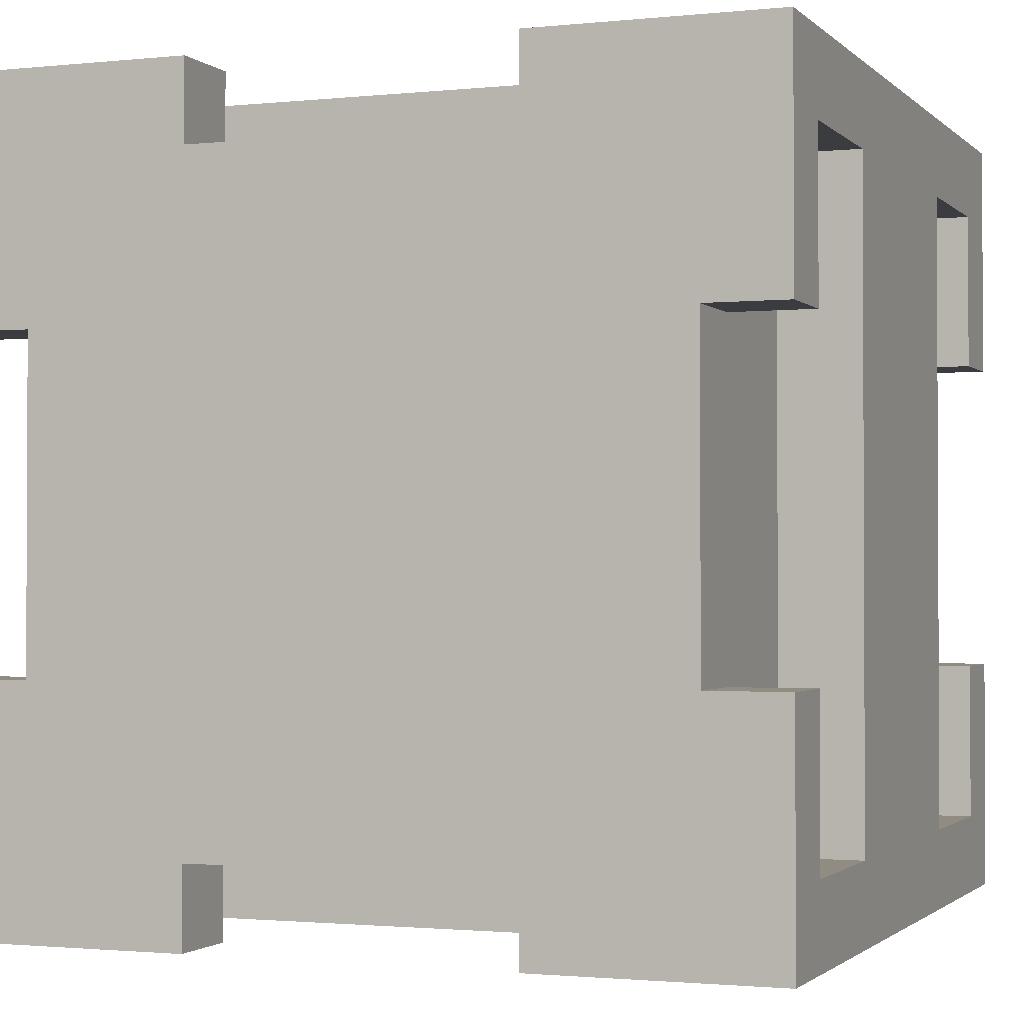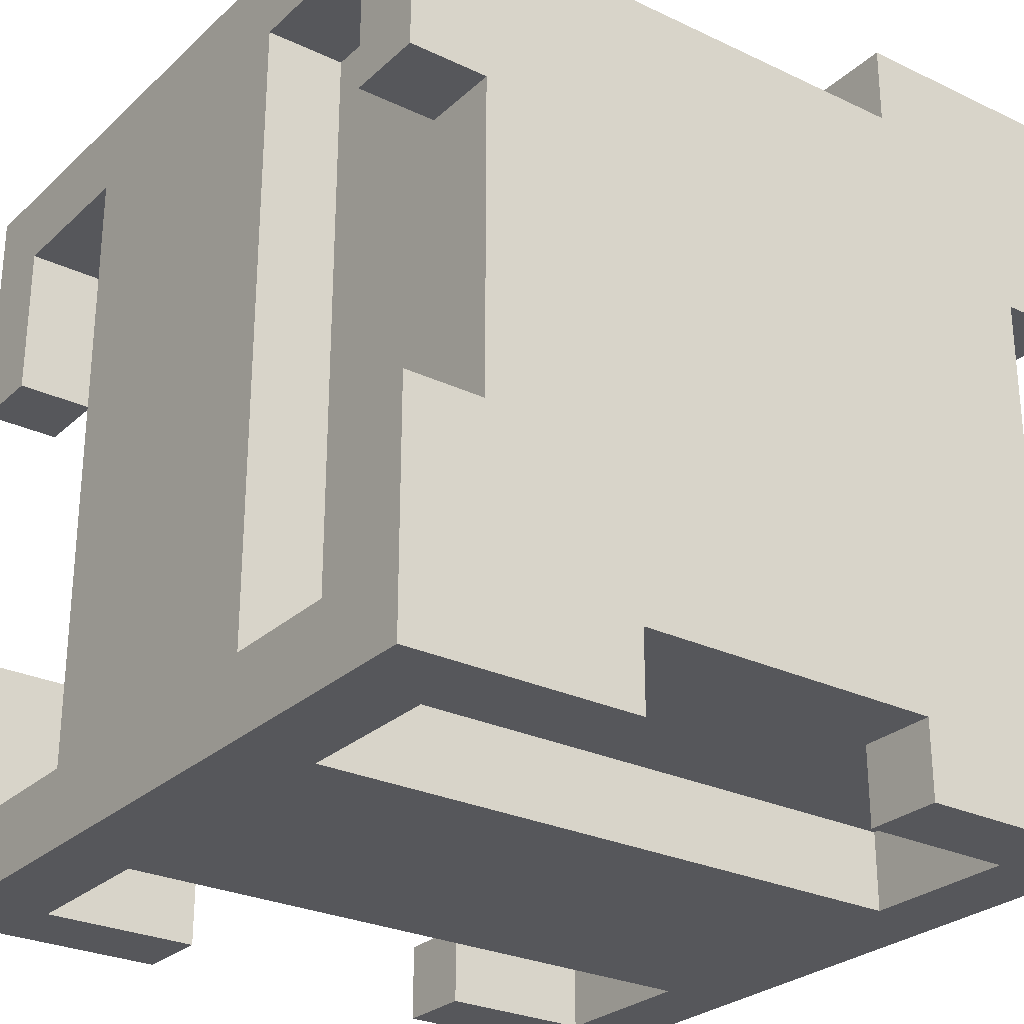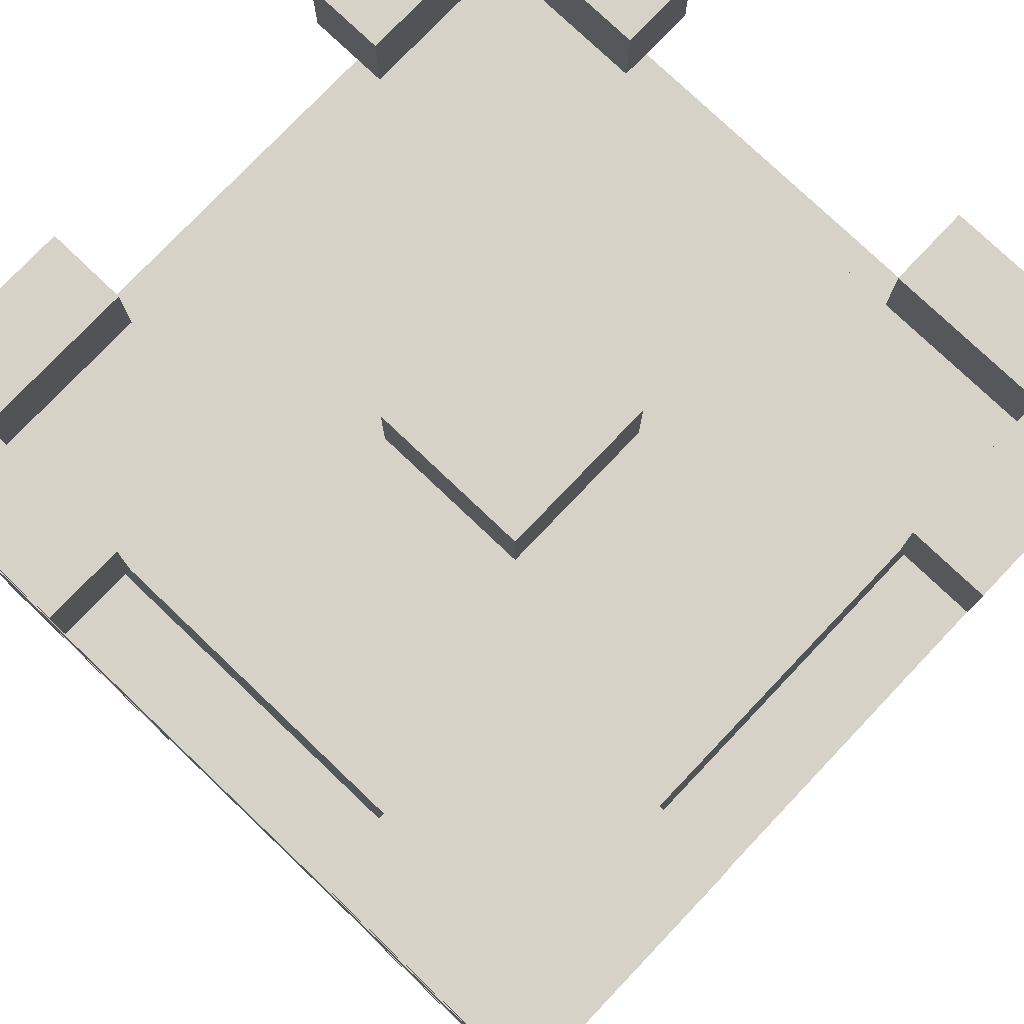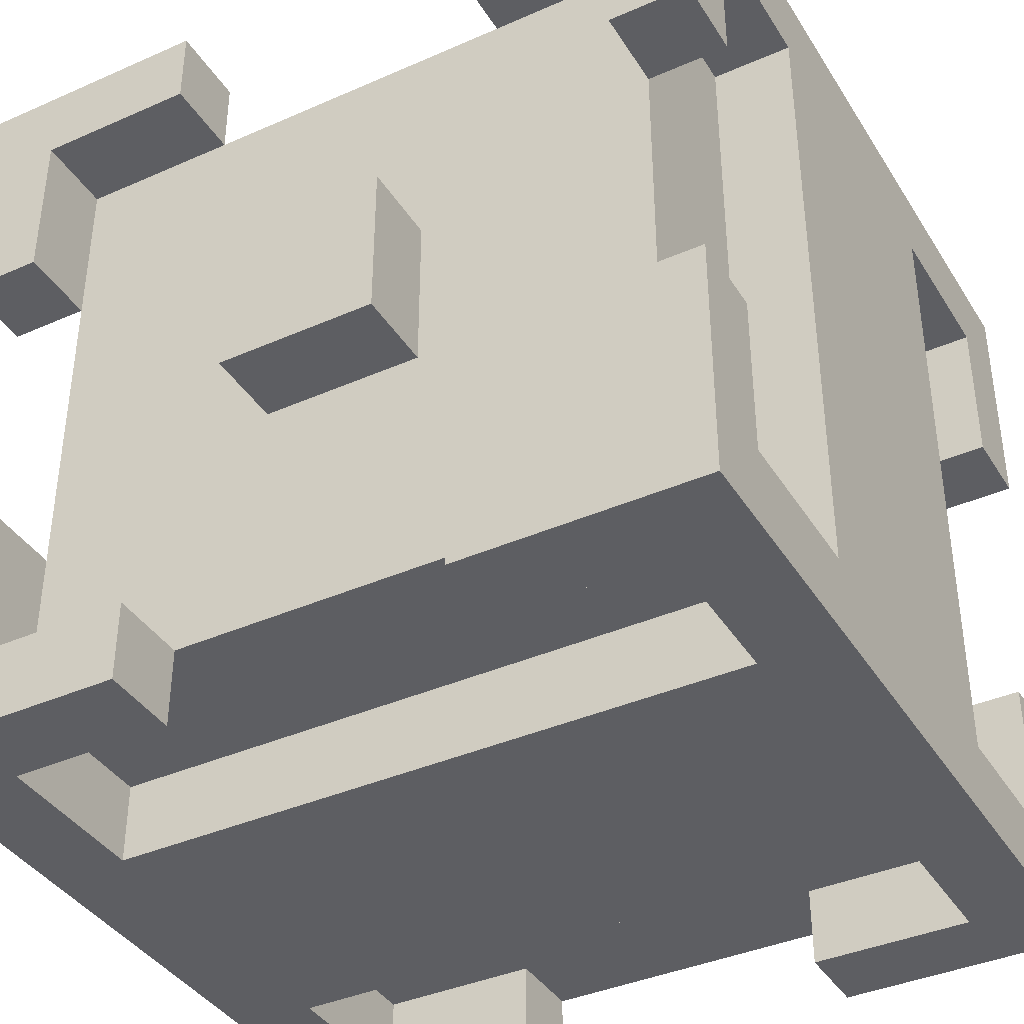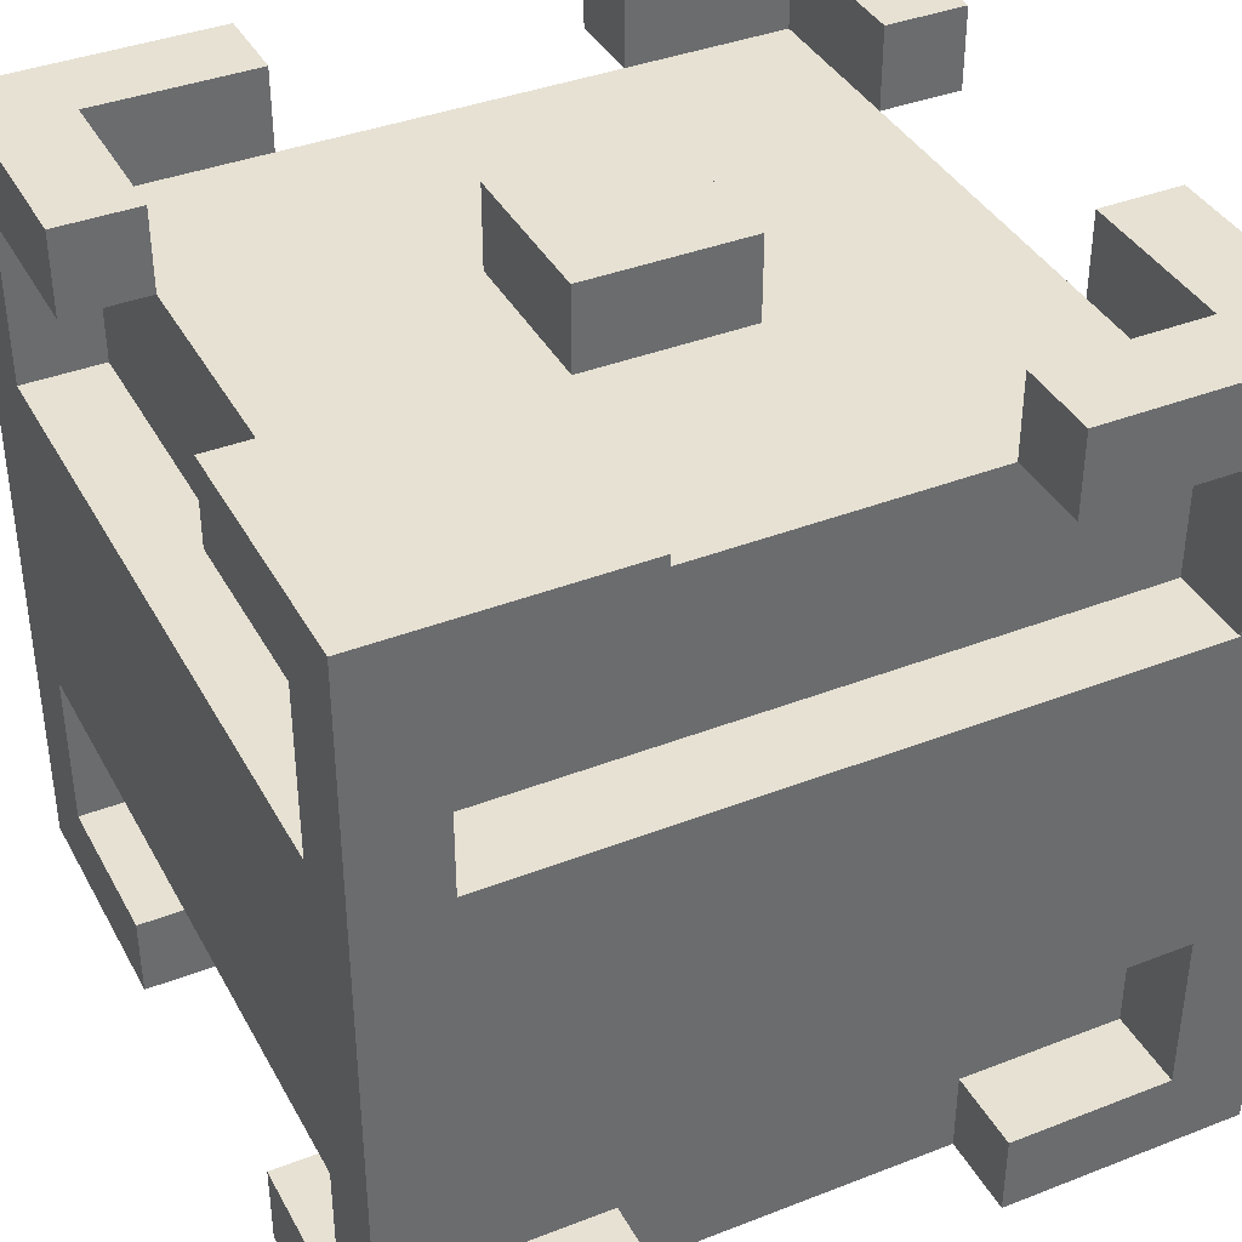
<metadata>
{"format":"obj","ext":"obj","renderer":"f3d","projection":"perspective","resolution":1024,"background":"white","views":[{"elev":-1.5,"azim":21.0,"up":"+Z"},{"elev":-27.3,"azim":-36.2,"up":"+Z"},{"elev":77.7,"azim":-136.4,"up":"+Y"},{"elev":-39.0,"azim":-151.1,"up":"+Z"},{"elev":38.7,"azim":63.9,"up":"+Y"}]}
</metadata>
<code>
v -5 0 5
v -5 0 2
v -5 0 -2
v -5 0 -5
v -5 1 4
v -5 1 2
v -5 1 -2
v -5 1 -4
v -5 3 4
v -5 3 1
v -5 3 -1
v -5 3 -4
v -5 4 5
v -5 4 1
v -5 4 -1
v -5 4 -5
v -5 6 5
v -5 6 1
v -5 6 -1
v -5 6 -5
v -5 7 4
v -5 7 1
v -5 7 -1
v -5 7 -4
v -5 9 4
v -5 9 2
v -5 9 -2
v -5 9 -4
v -5 10 5
v -5 10 2
v -5 10 -2
v -5 10 -5
v -4 0 2
v -4 0 -2
v -4 1 4
v -4 1 2
v -4 1 -2
v -4 1 -4
v -4 3 4
v -4 3 1
v -4 3 -1
v -4 3 -4
v -4 7 4
v -4 7 1
v -4 7 -1
v -4 7 -4
v -4 9 4
v -4 9 2
v -4 9 -2
v -4 9 -4
v -1 9 1
v -1 9 -1
v -1 10 1
v -1 10 -1
v 2 0 5
v 2 0 4
v 2 0 -4
v 2 0 -5
v 2 1 5
v 2 1 4
v 2 1 -4
v 2 1 -5
v 2 9 5
v 2 9 4
v 2 9 -4
v 2 9 -5
v 2 10 5
v 2 10 4
v 2 10 -4
v 2 10 -5
v 4 1 5
v 4 1 4
v 4 1 -4
v 4 1 -5
v 4 3 5
v 4 3 4
v 4 3 -4
v 4 3 -5
v 4 7 5
v 4 7 4
v 4 7 -4
v 4 7 -5
v 4 9 5
v 4 9 4
v 4 9 2
v 4 9 -2
v 4 9 -4
v 4 9 -5
v 4 10 4
v 4 10 2
v 4 10 -2
v 4 10 -4
v -4 1 5
v -4 1 4
v -4 1 -4
v -4 1 -5
v -4 3 5
v -4 3 4
v -4 3 -4
v -4 3 -5
v -4 7 5
v -4 7 4
v -4 7 -4
v -4 7 -5
v -4 9 5
v -4 9 4
v -4 9 2
v -4 9 -2
v -4 9 -4
v -4 9 -5
v -4 10 4
v -4 10 2
v -4 10 -2
v -4 10 -4
v -2 0 5
v -2 0 4
v -2 0 -4
v -2 0 -5
v -2 1 5
v -2 1 4
v -2 1 -4
v -2 1 -5
v -2 9 5
v -2 9 4
v -2 9 -4
v -2 9 -5
v -2 10 5
v -2 10 4
v -2 10 -4
v -2 10 -5
v 1 9 1
v 1 9 -1
v 1 10 1
v 1 10 -1
v 4 0 2
v 4 0 -2
v 4 1 4
v 4 1 2
v 4 1 -2
v 4 1 -4
v 4 3 4
v 4 3 1
v 4 3 -1
v 4 3 -4
v 4 7 4
v 4 7 1
v 4 7 -1
v 4 7 -4
v 4 9 4
v 4 9 2
v 4 9 -2
v 4 9 -4
v 5 0 5
v 5 0 2
v 5 0 -2
v 5 0 -5
v 5 1 4
v 5 1 2
v 5 1 -2
v 5 1 -4
v 5 3 4
v 5 3 1
v 5 3 -1
v 5 3 -4
v 5 4 5
v 5 4 1
v 5 4 -1
v 5 4 -5
v 5 6 5
v 5 6 1
v 5 6 -1
v 5 6 -5
v 5 7 4
v 5 7 1
v 5 7 -1
v 5 7 -4
v 5 9 4
v 5 9 2
v 5 9 -2
v 5 9 -4
v 5 10 5
v 5 10 2
v 5 10 -2
v 5 10 -5
v -5 0 5
v -5 4 5
v -5 6 5
v -5 10 5
v -4 1 5
v -4 3 5
v -4 7 5
v -4 9 5
v -2 0 5
v -2 1 5
v -2 9 5
v -2 10 5
v -1 3 5
v -1 4 5
v -1 6 5
v -1 7 5
v 1 3 5
v 1 4 5
v 1 6 5
v 1 7 5
v 2 0 5
v 2 1 5
v 2 9 5
v 2 10 5
v 4 1 5
v 4 3 5
v 4 7 5
v 4 9 5
v 5 0 5
v 5 4 5
v 5 6 5
v 5 10 5
v -4 1 4
v -4 3 4
v -4 7 4
v -4 9 4
v -2 0 4
v -2 1 4
v -2 9 4
v -1 3 4
v -1 7 4
v 1 3 4
v 1 7 4
v 2 0 4
v 2 1 4
v 2 9 4
v 4 1 4
v 4 3 4
v 4 7 4
v 4 9 4
v -1 9 1
v -1 10 1
v 1 9 1
v 1 10 1
v -5 0 -2
v -5 1 -2
v -5 9 -2
v -5 10 -2
v -4 0 -2
v -4 1 -2
v -4 9 -2
v -4 10 -2
v 4 0 -2
v 4 1 -2
v 4 9 -2
v 4 10 -2
v 5 0 -2
v 5 1 -2
v 5 9 -2
v 5 10 -2
v -5 1 -4
v -5 3 -4
v -5 7 -4
v -5 9 -4
v -4 1 -4
v -4 3 -4
v -4 7 -4
v -4 9 -4
v -4 10 -4
v -2 9 -4
v -2 10 -4
v 2 9 -4
v 2 10 -4
v 4 1 -4
v 4 3 -4
v 4 7 -4
v 4 9 -4
v 4 10 -4
v 5 1 -4
v 5 3 -4
v 5 7 -4
v 5 9 -4
v -5 1 4
v -5 3 4
v -5 7 4
v -5 9 4
v -4 1 4
v -4 3 4
v -4 7 4
v -4 9 4
v -4 10 4
v -2 9 4
v -2 10 4
v 2 9 4
v 2 10 4
v 4 1 4
v 4 3 4
v 4 7 4
v 4 9 4
v 4 10 4
v 5 1 4
v 5 3 4
v 5 7 4
v 5 9 4
v -5 0 2
v -5 1 2
v -5 9 2
v -5 10 2
v -4 0 2
v -4 1 2
v -4 9 2
v -4 10 2
v 4 0 2
v 4 1 2
v 4 9 2
v 4 10 2
v 5 0 2
v 5 1 2
v 5 9 2
v 5 10 2
v -1 9 -1
v -1 10 -1
v 1 9 -1
v 1 10 -1
v -4 1 -4
v -4 3 -4
v -4 7 -4
v -4 9 -4
v -2 0 -4
v -2 1 -4
v -2 9 -4
v -1 3 -4
v -1 7 -4
v 1 3 -4
v 1 7 -4
v 2 0 -4
v 2 1 -4
v 2 9 -4
v 4 1 -4
v 4 3 -4
v 4 7 -4
v 4 9 -4
v -5 0 -5
v -5 4 -5
v -5 6 -5
v -5 10 -5
v -4 1 -5
v -4 3 -5
v -4 7 -5
v -4 9 -5
v -2 0 -5
v -2 1 -5
v -2 9 -5
v -2 10 -5
v -1 3 -5
v -1 4 -5
v -1 6 -5
v -1 7 -5
v 1 3 -5
v 1 4 -5
v 1 6 -5
v 1 7 -5
v 2 0 -5
v 2 1 -5
v 2 9 -5
v 2 10 -5
v 4 1 -5
v 4 3 -5
v 4 7 -5
v 4 9 -5
v 5 0 -5
v 5 4 -5
v 5 6 -5
v 5 10 -5
v -5 0 5
v -2 0 5
v 2 0 5
v 5 0 5
v -4 0 4
v -2 0 4
v 2 0 4
v 4 0 4
v -5 0 2
v -4 0 2
v 4 0 2
v 5 0 2
v -5 0 -2
v -4 0 -2
v 4 0 -2
v 5 0 -2
v -4 0 -4
v -2 0 -4
v 2 0 -4
v 4 0 -4
v -5 0 -5
v -2 0 -5
v 2 0 -5
v 5 0 -5
v -4 3 5
v -1 3 5
v 1 3 5
v 4 3 5
v -5 3 4
v -4 3 4
v -1 3 4
v 1 3 4
v 4 3 4
v 5 3 4
v -5 3 1
v -4 3 1
v 4 3 1
v 5 3 1
v -5 3 -1
v -4 3 -1
v 4 3 -1
v 5 3 -1
v -5 3 -4
v -4 3 -4
v -1 3 -4
v 1 3 -4
v 4 3 -4
v 5 3 -4
v -4 3 -5
v -1 3 -5
v 1 3 -5
v 4 3 -5
v -4 9 5
v -2 9 5
v 2 9 5
v 4 9 5
v -5 9 4
v -4 9 4
v -2 9 4
v 2 9 4
v 4 9 4
v 5 9 4
v -5 9 2
v -4 9 2
v 4 9 2
v 5 9 2
v -5 9 -2
v -4 9 -2
v 4 9 -2
v 5 9 -2
v -5 9 -4
v -4 9 -4
v -2 9 -4
v 2 9 -4
v 4 9 -4
v 5 9 -4
v -4 9 -5
v -2 9 -5
v 2 9 -5
v 4 9 -5
v -4 1 5
v -2 1 5
v 2 1 5
v 4 1 5
v -5 1 4
v -4 1 4
v -2 1 4
v 2 1 4
v 4 1 4
v 5 1 4
v -5 1 2
v -4 1 2
v 4 1 2
v 5 1 2
v -5 1 -2
v -4 1 -2
v 4 1 -2
v 5 1 -2
v -5 1 -4
v -4 1 -4
v -2 1 -4
v 2 1 -4
v 4 1 -4
v 5 1 -4
v -4 1 -5
v -2 1 -5
v 2 1 -5
v 4 1 -5
v -4 7 5
v -1 7 5
v 1 7 5
v 4 7 5
v -5 7 4
v -4 7 4
v -1 7 4
v 1 7 4
v 4 7 4
v 5 7 4
v -5 7 1
v -4 7 1
v 4 7 1
v 5 7 1
v -5 7 -1
v -4 7 -1
v 4 7 -1
v 5 7 -1
v -5 7 -4
v -4 7 -4
v -1 7 -4
v 1 7 -4
v 4 7 -4
v 5 7 -4
v -4 7 -5
v -1 7 -5
v 1 7 -5
v 4 7 -5
v -4 9 4
v -2 9 4
v 2 9 4
v 4 9 4
v -4 9 2
v 4 9 2
v -1 9 1
v 1 9 1
v -1 9 -1
v 1 9 -1
v -4 9 -2
v 4 9 -2
v -4 9 -4
v -2 9 -4
v 2 9 -4
v 4 9 -4
v -5 10 5
v -2 10 5
v 2 10 5
v 5 10 5
v -4 10 4
v -2 10 4
v 2 10 4
v 4 10 4
v -5 10 2
v -4 10 2
v 4 10 2
v 5 10 2
v -1 10 1
v 1 10 1
v -1 10 -1
v 1 10 -1
v -5 10 -2
v -4 10 -2
v 4 10 -2
v 5 10 -2
v -4 10 -4
v -2 10 -4
v 2 10 -4
v 4 10 -4
v -5 10 -5
v -2 10 -5
v 2 10 -5
v 5 10 -5
f 5 2 1
f 6 2 5
f 7 4 3
f 8 4 7
f 9 5 1
f 12 4 8
f 13 9 1
f 13 10 9
f 14 11 10
f 14 10 13
f 15 12 11
f 15 11 14
f 16 4 12
f 16 12 15
f 17 14 13
f 18 15 14
f 18 14 17
f 19 16 15
f 19 15 18
f 20 16 19
f 21 18 17
f 22 19 18
f 22 18 21
f 23 20 19
f 23 19 22
f 24 20 23
f 25 21 17
f 28 20 24
f 29 26 25
f 29 25 17
f 30 26 29
f 31 28 27
f 32 20 28
f 32 28 31
f 36 34 33
f 37 34 36
f 39 36 35
f 39 38 37
f 39 37 36
f 40 38 39
f 41 38 40
f 42 38 41
f 47 44 43
f 47 46 45
f 47 45 44
f 48 46 47
f 49 46 48
f 50 46 49
f 53 52 51
f 54 52 53
f 59 56 55
f 60 56 59
f 61 58 57
f 62 58 61
f 67 64 63
f 68 64 67
f 69 66 65
f 70 66 69
f 75 72 71
f 76 72 75
f 77 74 73
f 78 74 77
f 83 80 79
f 84 80 83
f 87 82 81
f 88 82 87
f 89 85 84
f 90 85 89
f 91 87 86
f 92 87 91
f 93 94 97
f 97 94 98
f 95 96 99
f 99 96 100
f 101 102 105
f 105 102 106
f 103 104 109
f 109 104 110
f 106 107 111
f 111 107 112
f 108 109 113
f 113 109 114
f 115 116 119
f 119 116 120
f 117 118 121
f 121 118 122
f 123 124 127
f 127 124 128
f 125 126 129
f 129 126 130
f 131 132 133
f 133 132 134
f 135 136 138
f 138 136 139
f 137 138 141
f 139 140 141
f 138 139 141
f 141 140 142
f 142 140 143
f 143 140 144
f 145 146 149
f 147 148 149
f 146 147 149
f 149 148 150
f 150 148 151
f 151 148 152
f 153 154 157
f 157 154 158
f 155 156 159
f 159 156 160
f 153 157 161
f 160 156 164
f 153 161 165
f 161 162 165
f 162 163 166
f 165 162 166
f 163 164 167
f 166 163 167
f 164 156 168
f 167 164 168
f 165 166 169
f 166 167 170
f 169 166 170
f 167 168 171
f 170 167 171
f 171 168 172
f 169 170 173
f 170 171 174
f 173 170 174
f 171 172 175
f 174 171 175
f 175 172 176
f 169 173 177
f 176 172 180
f 177 178 181
f 169 177 181
f 181 178 182
f 179 180 183
f 180 172 184
f 183 180 184
f 189 186 185
f 190 186 189
f 191 188 187
f 192 188 191
f 193 189 185
f 194 189 193
f 195 188 192
f 196 188 195
f 197 186 190
f 198 187 186
f 198 186 197
f 199 191 187
f 199 187 198
f 200 191 199
f 201 198 197
f 201 199 198
f 201 200 199
f 202 200 201
f 203 200 202
f 204 200 203
f 209 206 205
f 210 202 201
f 211 204 203
f 212 208 207
f 213 209 205
f 213 210 209
f 214 203 202
f 214 210 213
f 214 202 210
f 215 211 203
f 215 203 214
f 215 212 211
f 216 208 212
f 216 212 215
f 222 218 217
f 223 220 219
f 224 222 221
f 224 218 222
f 225 223 219
f 226 224 221
f 227 223 225
f 228 226 221
f 229 226 228
f 230 223 227
f 231 226 229
f 232 226 231
f 233 230 227
f 234 230 233
f 237 236 235
f 238 236 237
f 243 240 239
f 244 240 243
f 245 242 241
f 246 242 245
f 251 248 247
f 252 248 251
f 253 250 249
f 254 250 253
f 259 256 255
f 260 256 259
f 261 258 257
f 262 258 261
f 264 263 262
f 265 263 264
f 271 267 266
f 272 267 271
f 273 269 268
f 274 269 273
f 275 271 270
f 276 271 275
f 277 278 281
f 281 278 282
f 279 280 283
f 283 280 284
f 284 285 286
f 286 285 287
f 288 289 293
f 293 289 294
f 290 291 295
f 295 291 296
f 292 293 297
f 297 293 298
f 299 300 303
f 303 300 304
f 301 302 305
f 305 302 306
f 307 308 311
f 311 308 312
f 309 310 313
f 313 310 314
f 315 316 317
f 317 316 318
f 319 320 324
f 321 322 325
f 323 324 326
f 324 320 326
f 321 325 327
f 323 326 328
f 327 325 329
f 323 328 330
f 330 328 331
f 329 325 332
f 331 328 333
f 333 328 334
f 329 332 335
f 335 332 336
f 337 338 341
f 341 338 342
f 339 340 343
f 343 340 344
f 337 341 345
f 345 341 346
f 344 340 347
f 347 340 348
f 342 338 349
f 338 339 350
f 349 338 350
f 339 343 351
f 350 339 351
f 351 343 352
f 349 350 353
f 350 351 353
f 351 352 353
f 353 352 354
f 354 352 355
f 355 352 356
f 357 358 361
f 353 354 362
f 355 356 363
f 359 360 364
f 357 361 365
f 361 362 365
f 354 355 366
f 365 362 366
f 362 354 366
f 355 363 367
f 366 355 367
f 363 364 367
f 364 360 368
f 367 364 368
f 373 370 369
f 374 370 373
f 375 372 371
f 376 372 375
f 377 373 369
f 378 374 373
f 378 373 377
f 378 375 374
f 378 376 375
f 379 372 376
f 379 376 378
f 380 372 379
f 382 379 378
f 383 379 382
f 385 382 381
f 385 383 382
f 386 383 385
f 387 383 386
f 388 384 383
f 388 383 387
f 389 385 381
f 389 386 385
f 390 386 389
f 391 388 387
f 392 384 388
f 392 388 391
f 398 394 393
f 399 395 394
f 399 394 398
f 400 396 395
f 400 395 399
f 401 396 400
f 403 398 397
f 404 398 403
f 405 402 401
f 406 402 405
f 407 404 403
f 408 404 407
f 409 406 405
f 410 406 409
f 411 408 407
f 412 408 411
f 415 410 409
f 416 410 415
f 417 413 412
f 418 414 413
f 418 413 417
f 419 415 414
f 419 414 418
f 420 415 419
f 426 422 421
f 427 422 426
f 428 424 423
f 429 424 428
f 431 426 425
f 432 426 431
f 433 430 429
f 434 430 433
f 439 436 435
f 440 436 439
f 443 438 437
f 444 438 443
f 445 441 440
f 446 441 445
f 447 443 442
f 448 443 447
f 449 450 454
f 454 450 455
f 451 452 456
f 456 452 457
f 453 454 459
f 459 454 460
f 457 458 461
f 461 458 462
f 463 464 467
f 467 464 468
f 465 466 471
f 471 466 472
f 468 469 473
f 473 469 474
f 470 471 475
f 475 471 476
f 477 478 482
f 478 479 483
f 482 478 483
f 479 480 484
f 483 479 484
f 484 480 485
f 481 482 487
f 487 482 488
f 485 486 489
f 489 486 490
f 487 488 491
f 491 488 492
f 489 490 493
f 493 490 494
f 491 492 495
f 495 492 496
f 493 494 499
f 499 494 500
f 496 497 501
f 497 498 502
f 501 497 502
f 498 499 503
f 502 498 503
f 503 499 504
f 505 506 509
f 507 508 509
f 506 507 509
f 509 508 510
f 509 510 511
f 511 510 512
f 509 511 513
f 512 510 514
f 509 513 515
f 513 514 515
f 514 510 516
f 515 514 516
f 515 516 517
f 517 516 518
f 518 516 519
f 519 516 520
f 521 522 525
f 525 522 526
f 523 524 527
f 527 524 528
f 521 525 529
f 529 525 530
f 528 524 531
f 531 524 532
f 533 534 535
f 535 534 536
f 537 538 541
f 539 540 544
f 541 542 545
f 537 541 545
f 545 542 546
f 543 544 547
f 544 540 548
f 547 544 548

</code>
